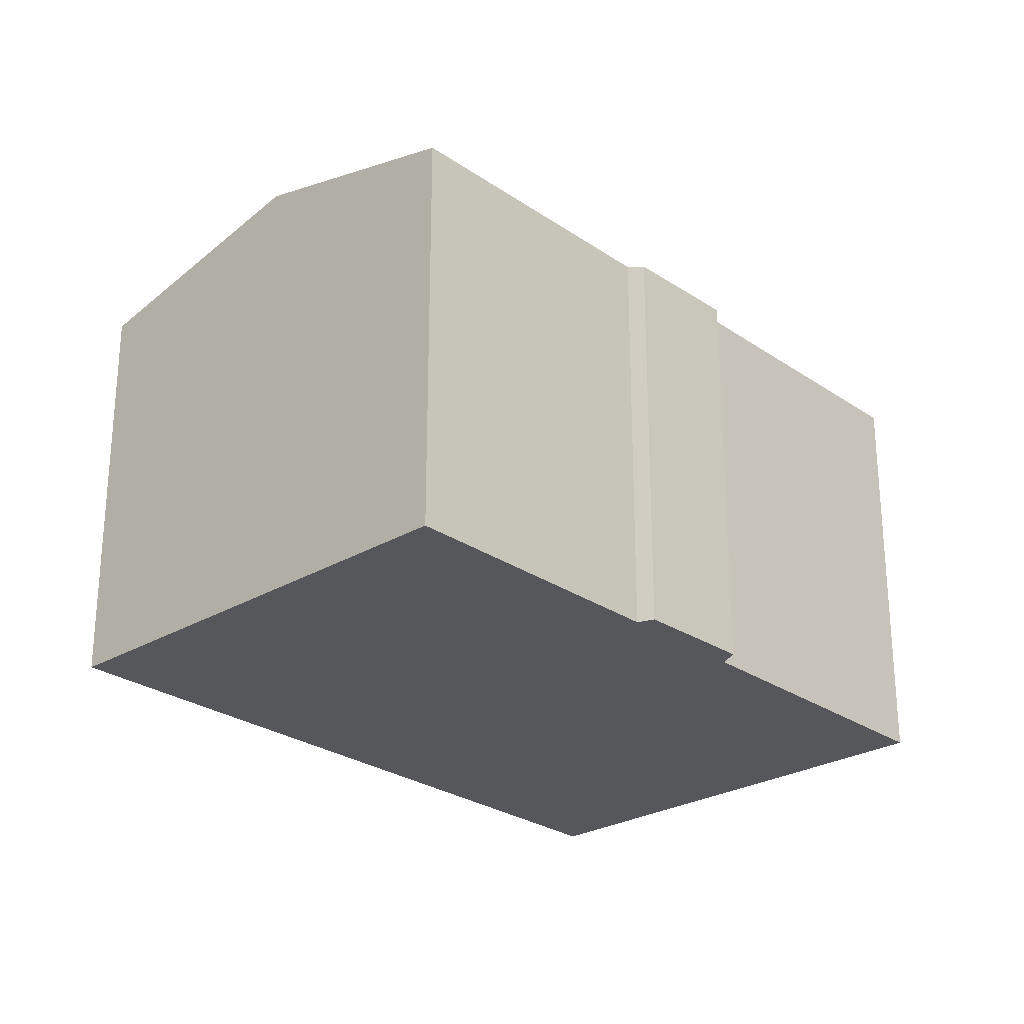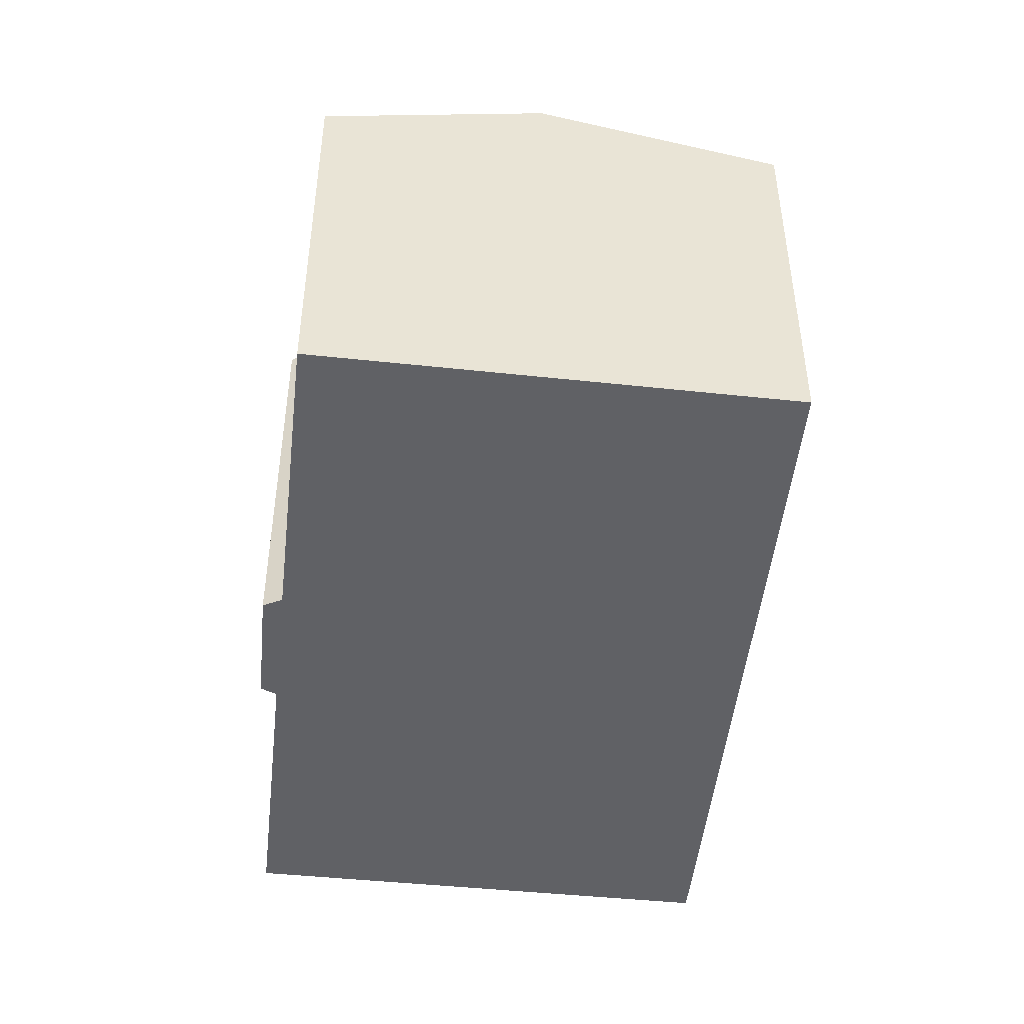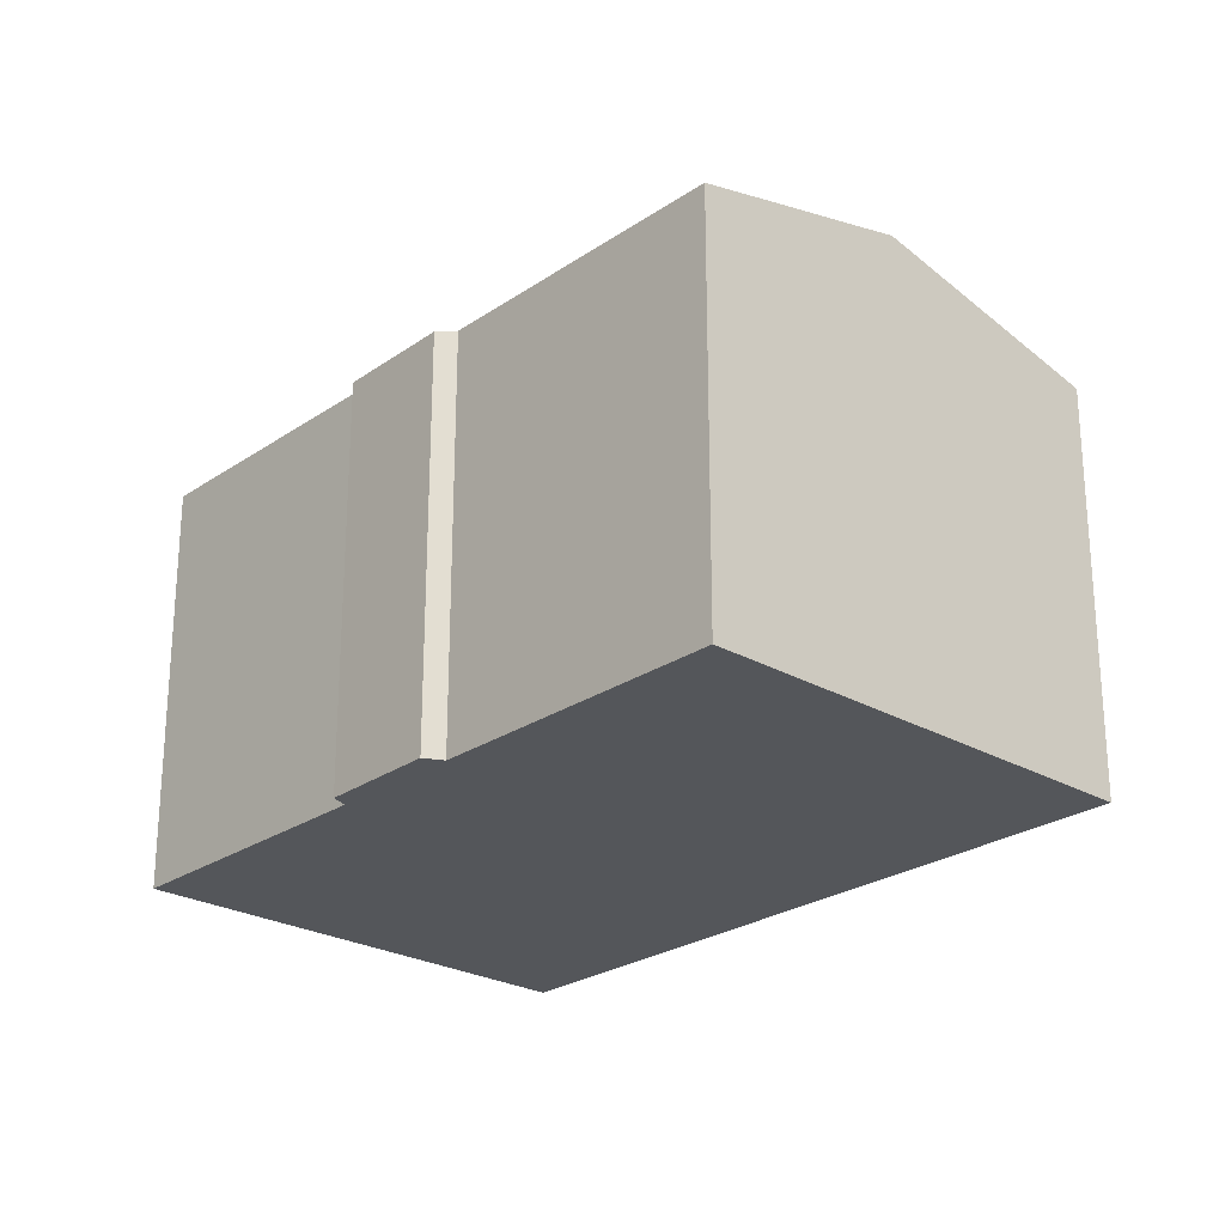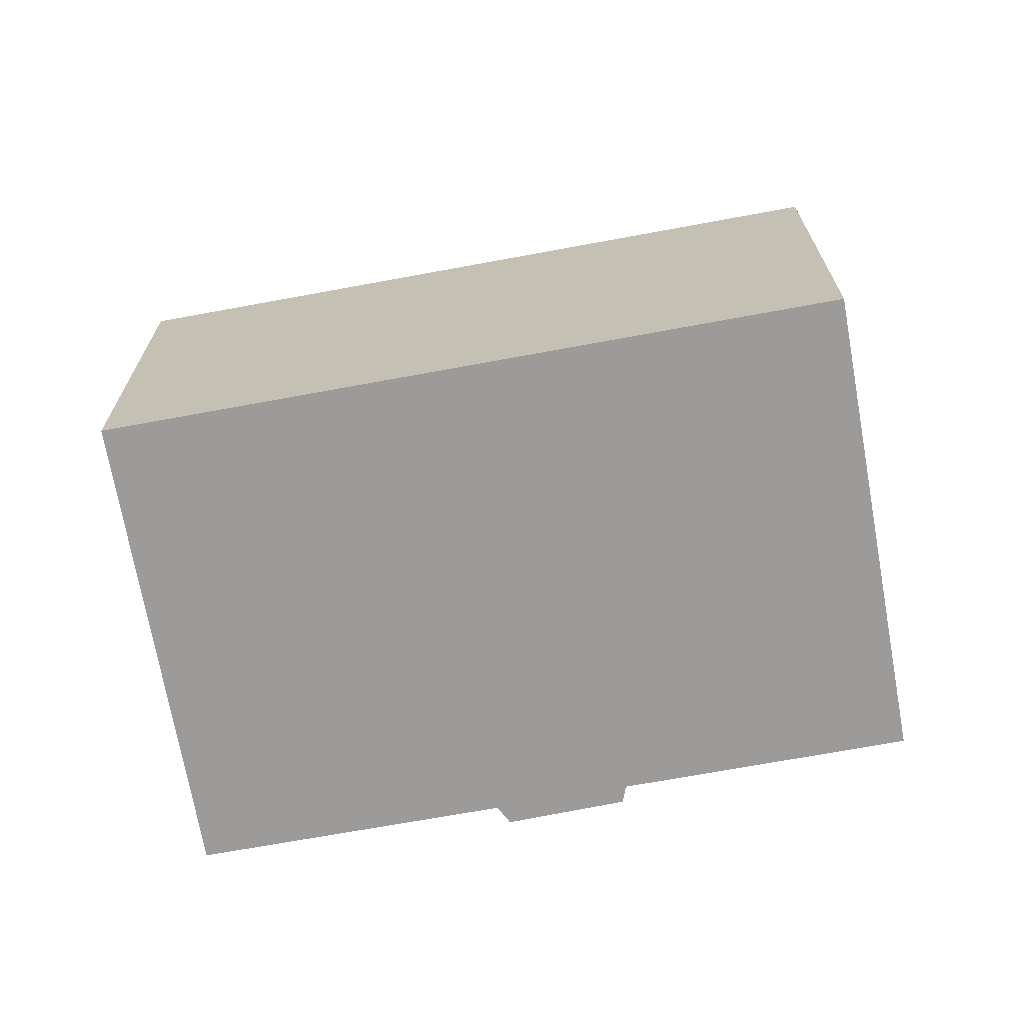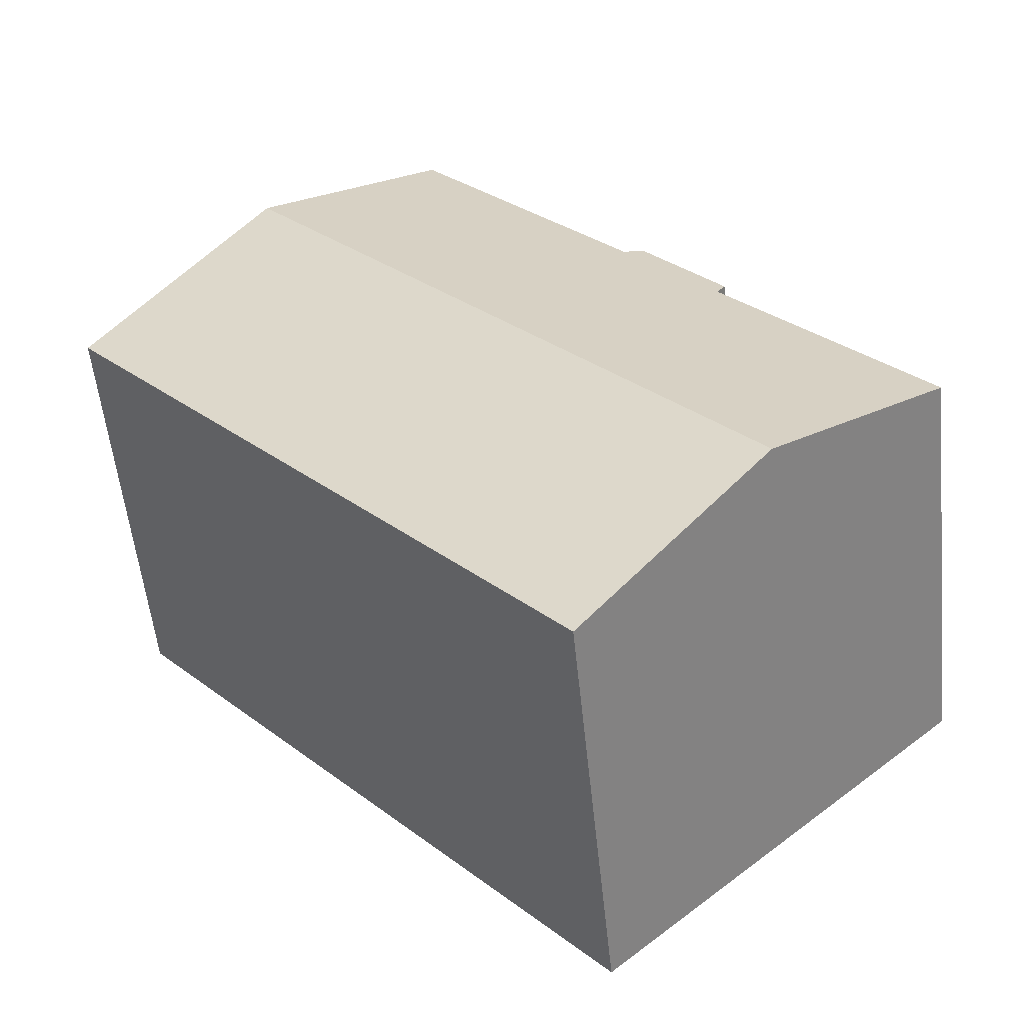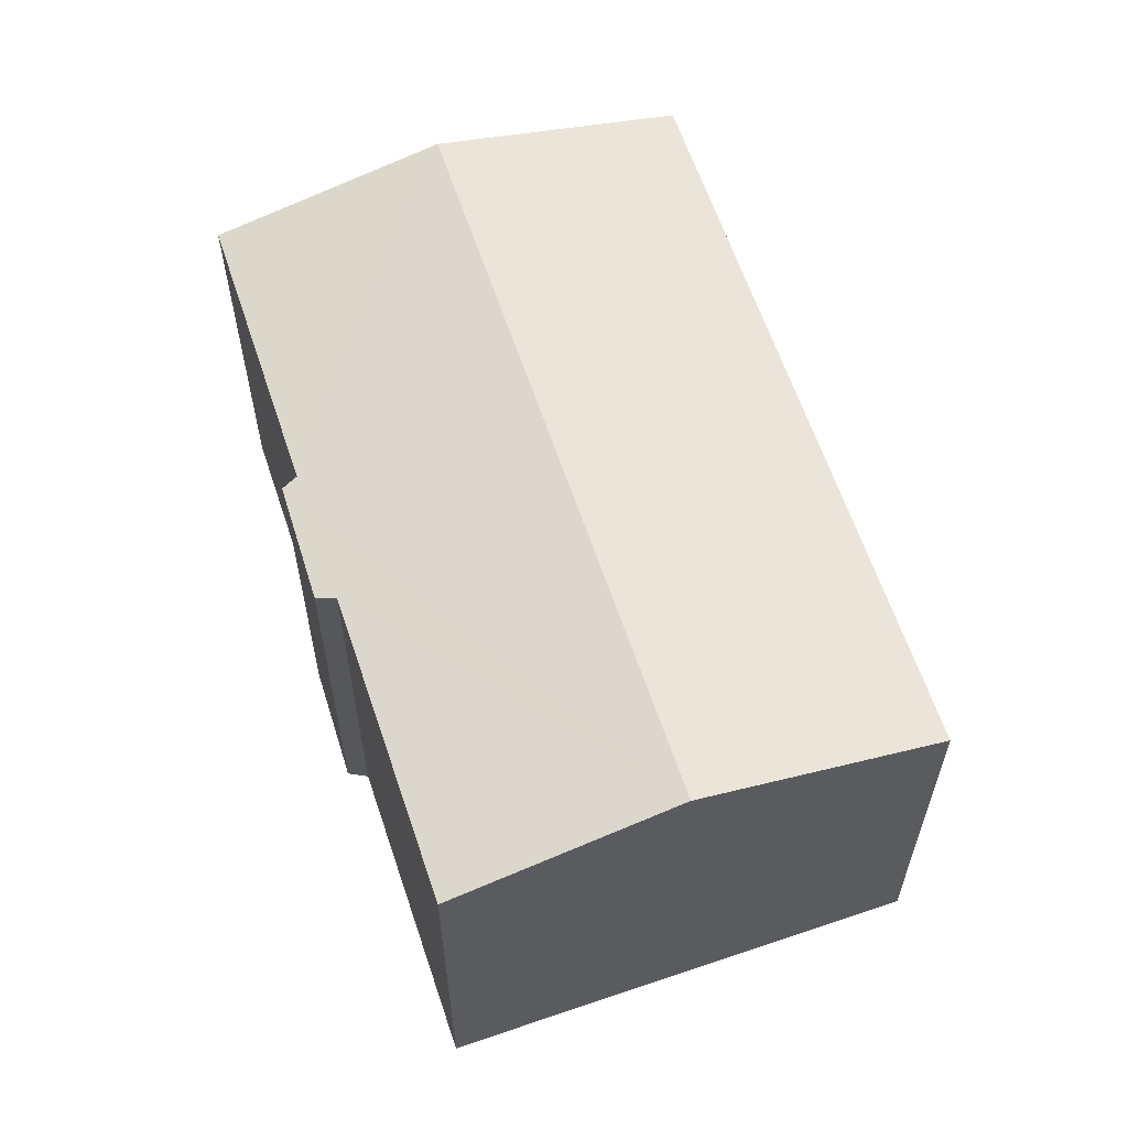
<metadata>
{"format":"obj","ext":"obj","renderer":"f3d","projection":"perspective","resolution":1024,"background":"white","views":[{"elev":-26.6,"azim":-94.8,"up":"+Y"},{"elev":-48.6,"azim":35.9,"up":"+Y"},{"elev":-25.1,"azim":-0.2,"up":"+Y"},{"elev":-69.8,"azim":142.6,"up":"+Y"},{"elev":-55.1,"azim":-174.1,"up":"+Z"},{"elev":61.8,"azim":23.7,"up":"+Y"}]}
</metadata>
<code>
v  20.85 9.944 5.5
v  4.184 11.3 -3.807
v  16.36 11.3 9.654
v  8.709 9.944 -7.926
v  4.804 10.05 5.315
v  0 10.05 6.151e-16
v  4.605 9.956 5.702
v  7.058 10.05 7.798
v  6.547 9.943 7.934
v  12.22 10.05 13.48
v  4.605 -3.491e-16 5.702
v  6.547 -4.858e-16 7.934
v  12.22 -8.256e-16 13.48
v  7.058 -4.775e-16 7.798
v  0 0 0
v  4.804 -3.254e-16 5.315
v  20.85 -3.368e-16 5.5
v  16.36 -5.911e-16 9.654
v  8.709 4.853e-16 -7.926
v  4.184 2.331e-16 -3.807
g defaultobject
f 1 2 3
f 2 1 4
f 5 2 6
f 2 5 3
f 3 5 7
f 3 7 8
f 8 7 9
f 3 8 10
f 11 9 7
f 9 11 12
f 8 13 10
f 13 8 14
f 15 5 6
f 5 15 16
f 9 14 8
f 14 9 12
f 13 3 10
f 3 13 1
f 1 13 17
f 17 13 18
f 17 4 1
f 4 17 19
f 19 2 4
f 2 19 6
f 6 19 15
f 15 19 20
f 16 7 5
f 7 16 11
f 14 18 13
f 18 14 17
f 17 14 19
f 19 14 12
f 19 12 16
f 16 12 11
f 19 16 20
f 20 16 15

</code>
